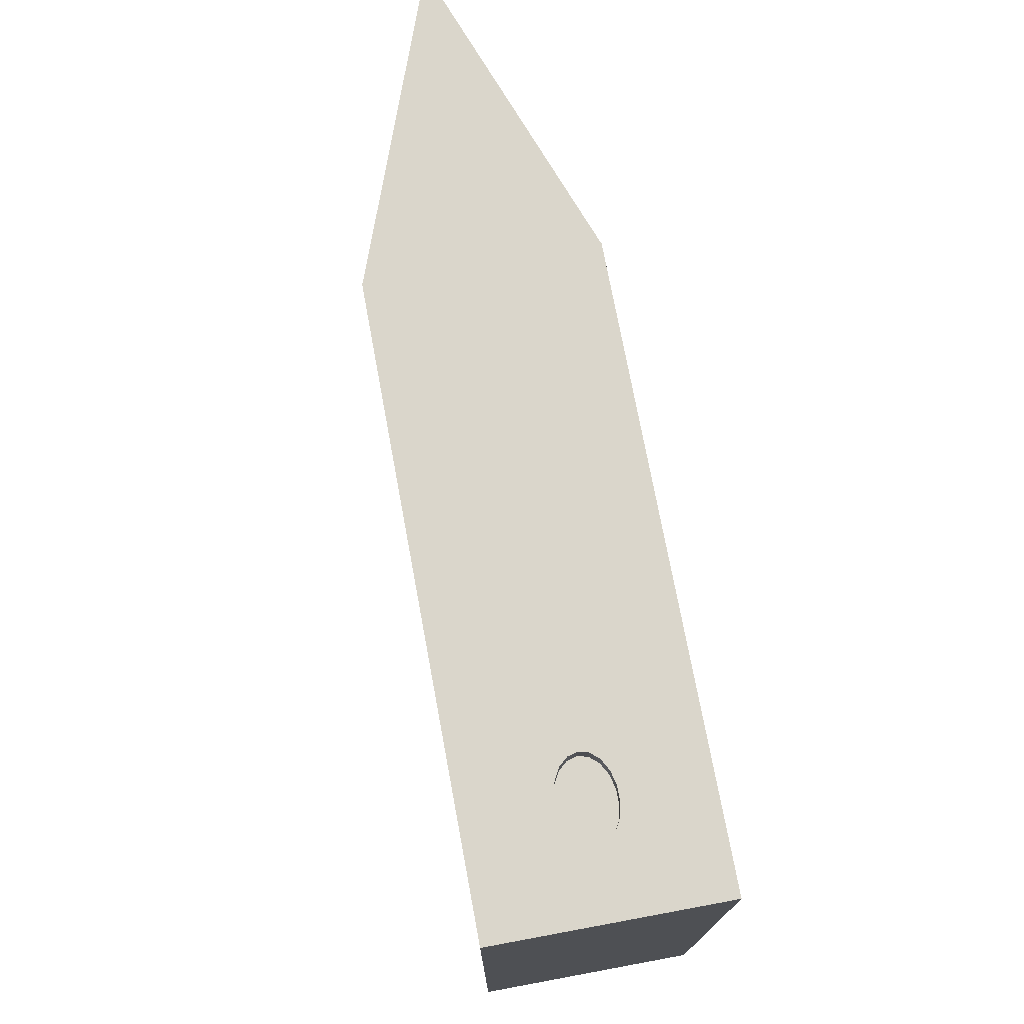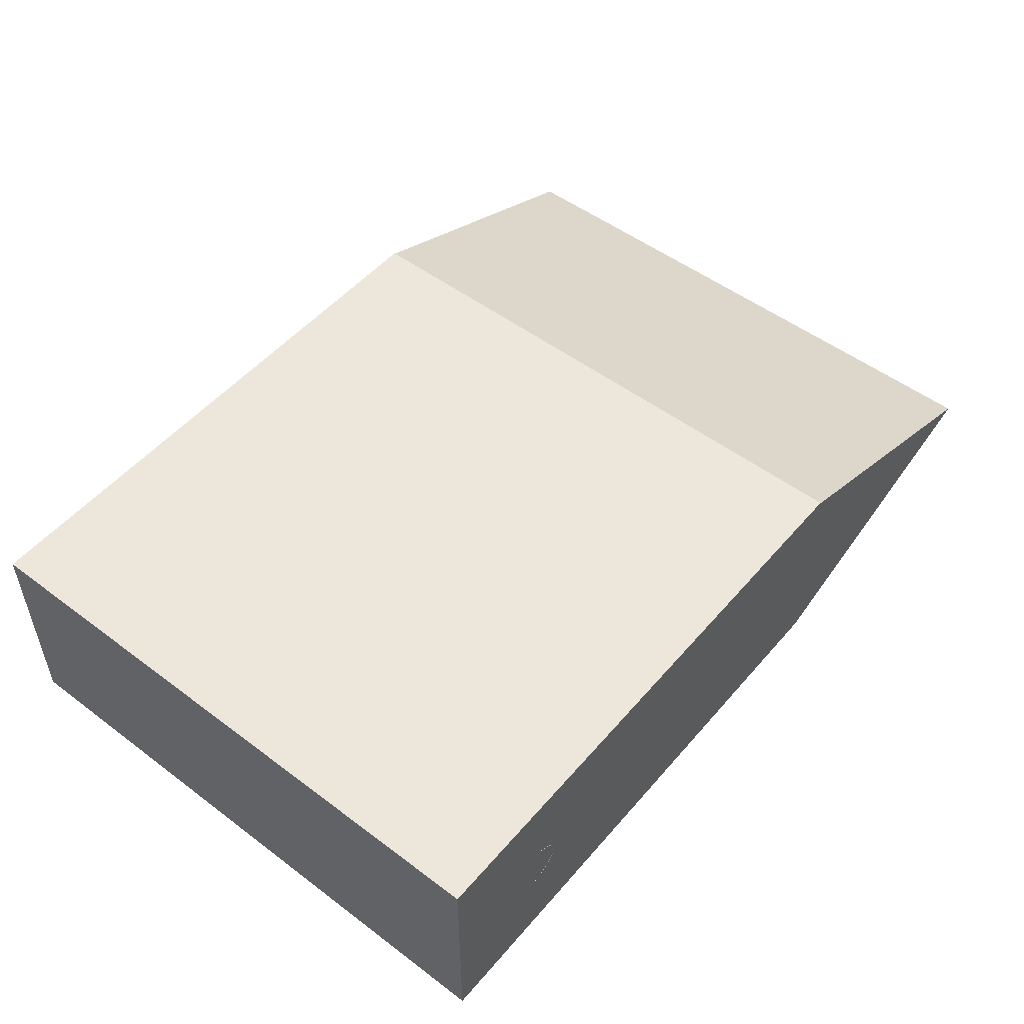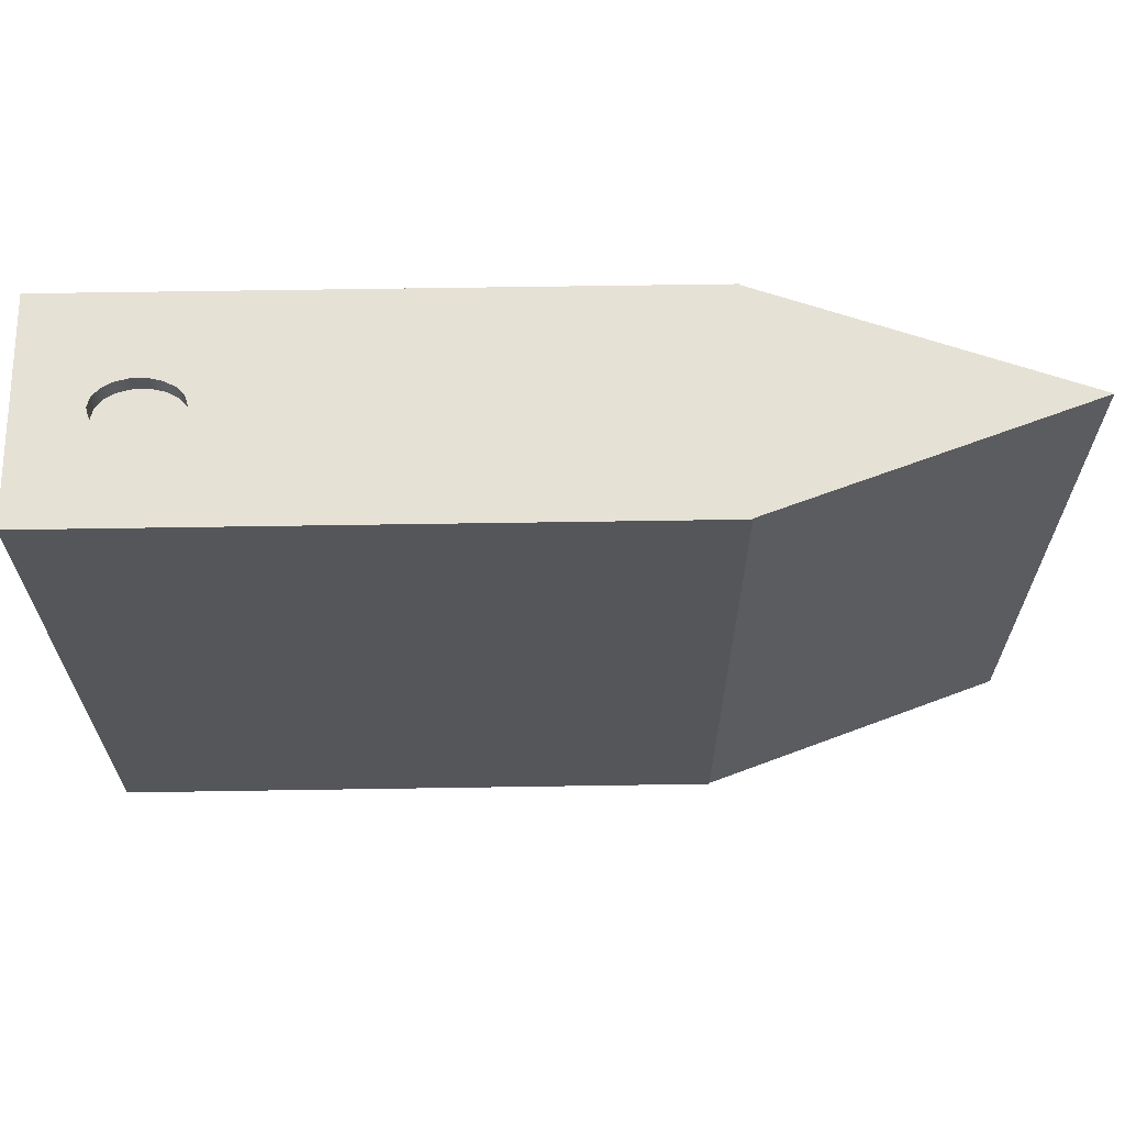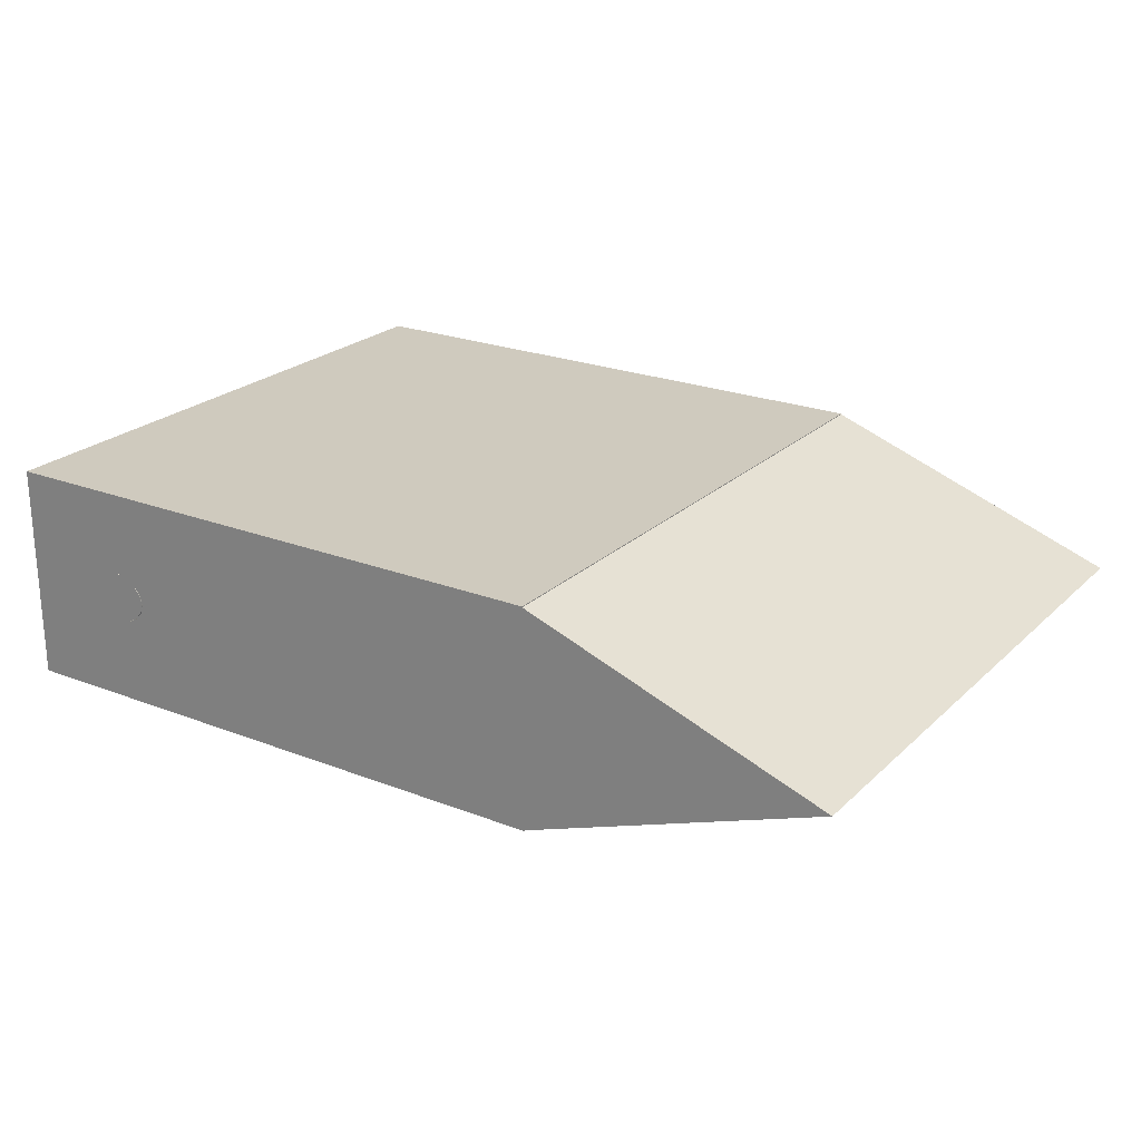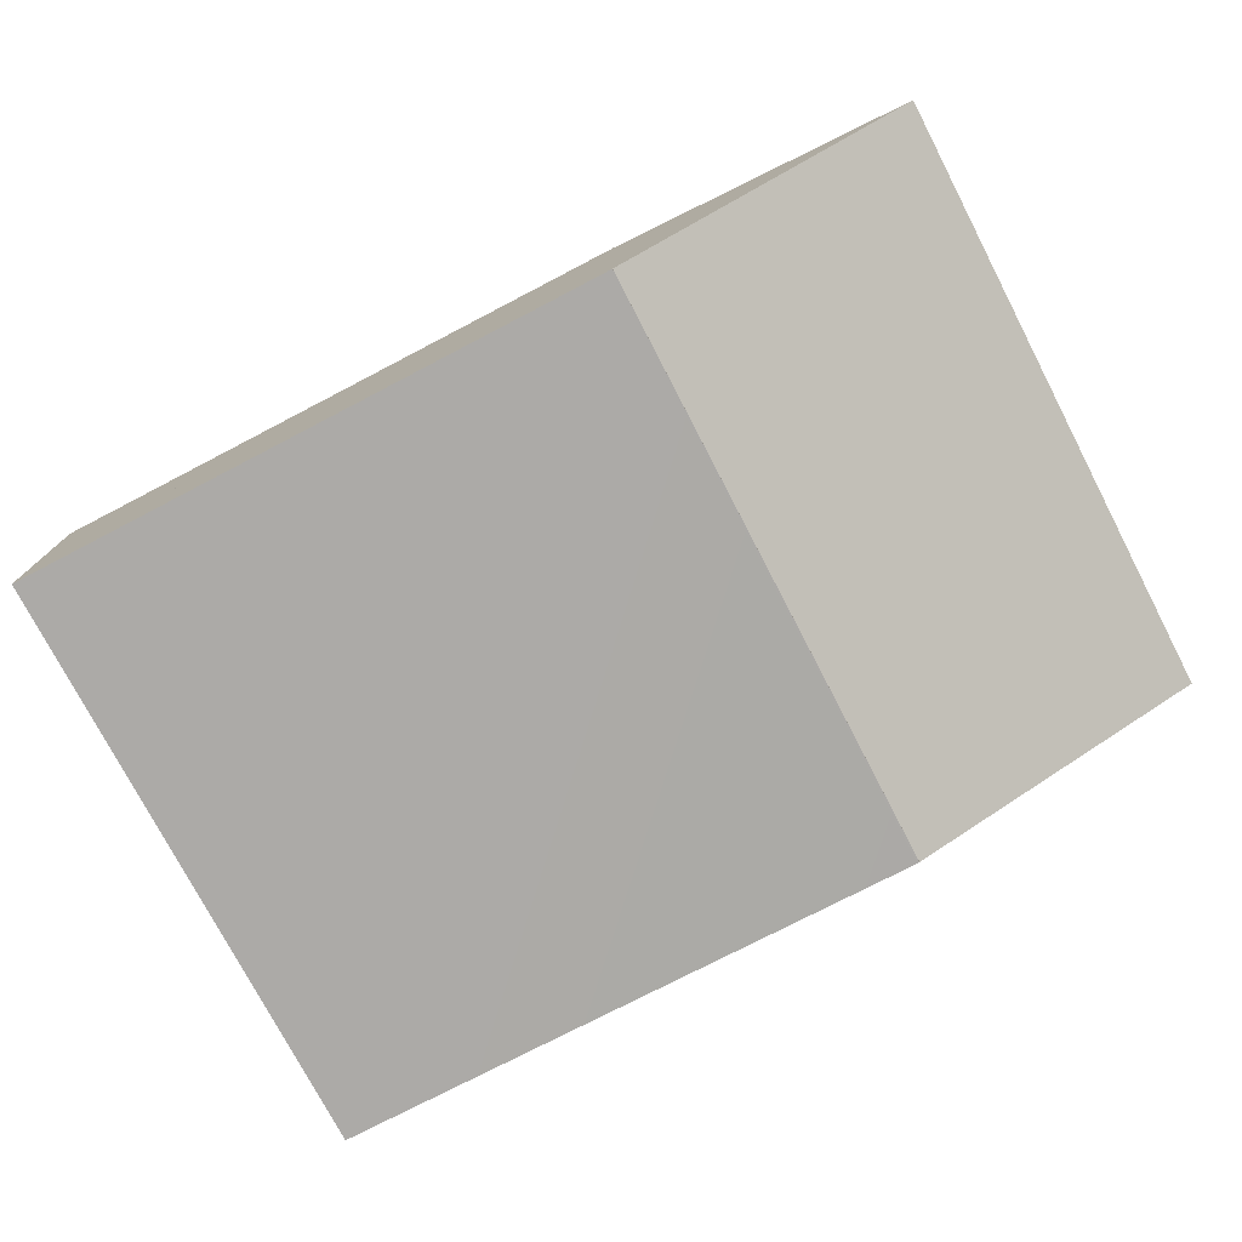
<metadata>
{"format":"obj","ext":"obj","renderer":"f3d","projection":"perspective","resolution":1024,"background":"white","views":[{"elev":73.7,"azim":-100.5,"up":"+Y"},{"elev":51.4,"azim":-50.8,"up":"+Z"},{"elev":64.3,"azim":-0.9,"up":"+Y"},{"elev":23.2,"azim":33.3,"up":"+Z"},{"elev":-76.1,"azim":27.5,"up":"+Z"}]}
</metadata>
<code>
v  -2.106 0 0.0803
v  -2.156 0 0.1083
v  -2.217 0 0.1231
v  -2.283 0 0.1231
v  -2.344 0 0.1083
v  -2.394 0 0.0803
v  -2.426 0 0.0428
v  -2.438 0 -0
v  -2.426 0 -0.0428
v  -2.394 0 -0.0803
v  -2.344 0 -0.1083
v  -2.283 0 -0.1231
v  -2.217 0 -0.1231
v  -2.156 0 -0.1083
v  -2.106 0 -0.0803
v  -2.074 0 -0.0428
v  -2.062 0 -0
v  -2.074 0 0.0428
v  -2.074 0.534 -0.0428
v  -2.062 0.534 -0
v  -2.106 0.534 -0.0803
v  -2.156 0.534 -0.1083
v  -2.217 0.534 -0.1231
v  -2.283 0.534 -0.1231
v  -2.344 0.534 -0.1083
v  -2.394 0.534 -0.0803
v  -2.426 0.534 -0.0428
v  -2.438 0.534 -0
v  -2.426 0.534 0.0428
v  -2.394 0.534 0.0803
v  -2.344 0.534 0.1083
v  -2.283 0.534 0.1231
v  -2.217 0.534 0.1231
v  -2.156 0.534 0.1083
v  -2.106 0.534 0.0803
v  -2.074 0.534 0.0428
v  -2.074 1.068 -0.0428
v  -2.062 1.068 -0
v  -2.106 1.068 -0.0803
v  -2.156 1.068 -0.1083
v  -2.217 1.068 -0.1231
v  -2.283 1.068 -0.1231
v  -2.344 1.068 -0.1083
v  -2.394 1.068 -0.0803
v  -2.426 1.068 -0.0428
v  -2.438 1.068 -0
v  -2.426 1.068 0.0428
v  -2.394 1.068 0.0803
v  -2.344 1.068 0.1083
v  -2.283 1.068 0.1231
v  -2.217 1.068 0.1231
v  -2.156 1.068 0.1083
v  -2.106 1.068 0.0803
v  -2.074 1.068 0.0428
v  -2.074 1.602 -0.0428
v  -2.062 1.602 -0
v  -2.106 1.602 -0.0803
v  -2.156 1.602 -0.1083
v  -2.217 1.602 -0.1231
v  -2.283 1.602 -0.1231
v  -2.344 1.602 -0.1083
v  -2.394 1.602 -0.0803
v  -2.426 1.602 -0.0428
v  -2.438 1.602 -0
v  -2.426 1.602 0.0428
v  -2.394 1.602 0.0803
v  -2.344 1.602 0.1083
v  -2.283 1.602 0.1231
v  -2.217 1.602 0.1231
v  -2.156 1.602 0.1083
v  -2.106 1.602 0.0803
v  -2.074 1.602 0.0428
v  -2.074 2.136 -0.0428
v  -2.062 2.136 -0
v  -2.106 2.136 -0.0803
v  -2.156 2.136 -0.1083
v  -2.217 2.136 -0.1231
v  -2.283 2.136 -0.1231
v  -2.344 2.136 -0.1083
v  -2.394 2.136 -0.0803
v  -2.426 2.136 -0.0428
v  -2.438 2.136 -0
v  -2.426 2.136 0.0428
v  -2.394 2.136 0.0803
v  -2.344 2.136 0.1083
v  -2.283 2.136 0.1231
v  -2.217 2.136 0.1231
v  -2.156 2.136 0.1083
v  -2.106 2.136 0.0803
v  -2.074 2.136 0.0428
v  -2.074 2.67 -0.0428
v  -2.062 2.67 -0
v  -2.106 2.67 -0.0803
v  -2.156 2.67 -0.1083
v  -2.217 2.67 -0.1231
v  -2.283 2.67 -0.1231
v  -2.344 2.67 -0.1083
v  -2.394 2.67 -0.0803
v  -2.426 2.67 -0.0428
v  -2.438 2.67 -0
v  -2.426 2.67 0.0428
v  -2.394 2.67 0.0803
v  -2.344 2.67 0.1083
v  -2.283 2.67 0.1231
v  -2.217 2.67 0.1231
v  -2.156 2.67 0.1083
v  -2.106 2.67 0.0803
v  -2.074 2.67 0.0428
o Cylinder002
g Cylinder002
f 1 2 3
f 3 4 5
f 5 6 7
f 3 5 7
f 7 8 9
f 9 10 11
f 7 9 11
f 11 12 13
f 13 14 15
f 11 13 15
f 7 11 15
f 3 7 15
f 15 16 17
f 3 15 17
f 1 3 17
f 18 1 17
f 17 16 19
f 19 20 17
f 16 15 21
f 21 19 16
f 15 14 22
f 22 21 15
f 14 13 23
f 23 22 14
f 13 12 24
f 24 23 13
f 12 11 25
f 25 24 12
f 11 10 26
f 26 25 11
f 10 9 27
f 27 26 10
f 9 8 28
f 28 27 9
f 8 7 29
f 29 28 8
f 7 6 30
f 30 29 7
f 6 5 31
f 31 30 6
f 5 4 32
f 32 31 5
f 4 3 33
f 33 32 4
f 3 2 34
f 34 33 3
f 2 1 35
f 35 34 2
f 1 18 36
f 36 35 1
f 18 17 20
f 20 36 18
f 20 19 37
f 37 38 20
f 19 21 39
f 39 37 19
f 21 22 40
f 40 39 21
f 22 23 41
f 41 40 22
f 23 24 42
f 42 41 23
f 24 25 43
f 43 42 24
f 25 26 44
f 44 43 25
f 26 27 45
f 45 44 26
f 27 28 46
f 46 45 27
f 28 29 47
f 47 46 28
f 29 30 48
f 48 47 29
f 30 31 49
f 49 48 30
f 31 32 50
f 50 49 31
f 32 33 51
f 51 50 32
f 33 34 52
f 52 51 33
f 34 35 53
f 53 52 34
f 35 36 54
f 54 53 35
f 36 20 38
f 38 54 36
f 38 37 55
f 55 56 38
f 37 39 57
f 57 55 37
f 39 40 58
f 58 57 39
f 40 41 59
f 59 58 40
f 41 42 60
f 60 59 41
f 42 43 61
f 61 60 42
f 43 44 62
f 62 61 43
f 44 45 63
f 63 62 44
f 45 46 64
f 64 63 45
f 46 47 65
f 65 64 46
f 47 48 66
f 66 65 47
f 48 49 67
f 67 66 48
f 49 50 68
f 68 67 49
f 50 51 69
f 69 68 50
f 51 52 70
f 70 69 51
f 52 53 71
f 71 70 52
f 53 54 72
f 72 71 53
f 54 38 56
f 56 72 54
f 56 55 73
f 73 74 56
f 55 57 75
f 75 73 55
f 57 58 76
f 76 75 57
f 58 59 77
f 77 76 58
f 59 60 78
f 78 77 59
f 60 61 79
f 79 78 60
f 61 62 80
f 80 79 61
f 62 63 81
f 81 80 62
f 63 64 82
f 82 81 63
f 64 65 83
f 83 82 64
f 65 66 84
f 84 83 65
f 66 67 85
f 85 84 66
f 67 68 86
f 86 85 67
f 68 69 87
f 87 86 68
f 69 70 88
f 88 87 69
f 70 71 89
f 89 88 70
f 71 72 90
f 90 89 71
f 72 56 74
f 74 90 72
f 74 73 91
f 91 92 74
f 73 75 93
f 93 91 73
f 75 76 94
f 94 93 75
f 76 77 95
f 95 94 76
f 77 78 96
f 96 95 77
f 78 79 97
f 97 96 78
f 79 80 98
f 98 97 79
f 80 81 99
f 99 98 80
f 81 82 100
f 100 99 81
f 82 83 101
f 101 100 82
f 83 84 102
f 102 101 83
f 84 85 103
f 103 102 84
f 85 86 104
f 104 103 85
f 86 87 105
f 105 104 86
f 87 88 106
f 106 105 87
f 88 89 107
f 107 106 88
f 89 90 108
f 108 107 89
f 90 74 92
f 92 108 90
f 92 91 93
f 93 94 95
f 95 96 97
f 93 95 97
f 97 98 99
f 99 100 101
f 97 99 101
f 101 102 103
f 103 104 105
f 101 103 105
f 97 101 105
f 93 97 105
f 105 106 107
f 93 105 107
f 92 93 107
f 108 92 107
v  0.4518 2.75 0
v  0.0033 2.75 -0.4893
v  0.0033 2.75 0.4893
v  0.0033 2.75 0.4964
v  1.368 2.75 0
v  0.0033 2.75 -0.4964
v  0.0033 0 -0.4964
v  0.0033 0 -0.5
v  0.0033 2.75 -0.5
v  0.0033 2.75 0.5
v  0.0033 0 0.4964
v  0.0033 0 0.5
v  1.368 0 0
v  -0.0065 0 -0.5
v  -2.719 2.75 0.5
v  -2.719 0 0.5
v  -2.719 0 -0.5
v  -2.434 0 0
v  -2.423 0 0.0428
v  -2.39 0 0.0804
v  -2.341 0 0.1083
v  -2.279 0 0.1231
v  -2.423 0 -0.0427
v  -2.39 0 -0.0803
v  -2.341 0 -0.1083
v  -2.279 0 -0.1231
v  -2.214 0 -0.1231
v  -2.153 0 -0.1083
v  -2.103 0 -0.0803
v  -0.0065 0 0.5
v  -2.071 0 -0.0427
v  -2.059 0 0
v  -2.071 0 0.0428
v  -2.103 0 0.0804
v  -2.153 0 0.1083
v  -2.214 0 0.1231
v  -0.0065 2.75 -0.5
v  -2.719 2.75 -0.5
v  -2.434 2.75 0
v  -2.423 2.75 -0.0427
v  -2.39 2.75 -0.0803
v  -2.341 2.75 -0.1083
v  -2.279 2.75 -0.1231
v  -2.214 2.75 -0.1231
v  -2.153 2.75 -0.1083
v  -2.103 2.75 -0.0803
v  -2.071 2.75 -0.0427
v  -2.059 2.75 0
v  -2.071 2.75 0.0428
v  -2.103 2.75 0.0804
v  -2.153 2.75 0.1083
v  -2.214 2.75 0.1231
v  -2.279 2.75 0.1231
v  -2.341 2.75 0.1083
v  -2.39 2.75 0.0804
v  -2.423 2.75 0.0428
v  0.4518 0 0
v  -2.059 0.5042 0
v  -2.071 0.5042 -0.0427
v  -2.103 0.5042 -0.0803
v  -2.059 1.104 0
v  -2.071 1.104 -0.0427
v  -2.071 0.5042 0.0428
v  -2.153 0.5042 -0.1083
v  -2.103 1.104 -0.0803
v  -2.071 1.104 0.0428
v  -2.059 1.704 0
v  -2.071 1.704 -0.0427
v  -2.103 0.5042 0.0804
v  -2.214 0.5042 -0.1231
v  -2.153 1.104 -0.1083
v  -2.103 1.704 -0.0803
v  -2.103 1.104 0.0804
v  -2.071 1.704 0.0428
v  -2.059 2.304 0
v  -2.071 2.304 -0.0427
v  -2.153 0.5042 0.1083
v  -2.279 0.5042 -0.1231
v  -2.214 1.104 -0.1231
v  -2.153 1.704 -0.1083
v  -2.103 2.304 -0.0803
v  -2.153 1.104 0.1083
v  -2.103 1.704 0.0804
v  -2.071 2.304 0.0428
v  -2.214 0.5042 0.1231
v  -2.341 0.5042 -0.1083
v  -2.279 1.104 -0.1231
v  -2.214 1.704 -0.1231
v  -2.153 2.304 -0.1083
v  -2.214 1.104 0.1231
v  -2.153 1.704 0.1083
v  -2.103 2.304 0.0804
v  -2.279 0.5042 0.1231
v  -2.39 0.5042 -0.0803
v  -2.341 1.104 -0.1083
v  -2.279 1.704 -0.1231
v  -2.214 2.304 -0.1231
v  -2.279 1.104 0.1231
v  -2.214 1.704 0.1231
v  -2.153 2.304 0.1083
v  -2.341 0.5042 0.1083
v  -2.423 0.5042 -0.0427
v  -2.39 1.104 -0.0803
v  -2.341 1.704 -0.1083
v  -2.279 2.304 -0.1231
v  -2.341 1.104 0.1083
v  -2.279 1.704 0.1231
v  -2.214 2.304 0.1231
v  -2.39 0.5042 0.0804
v  -2.434 0.5042 0
v  -2.423 1.104 -0.0427
v  -2.39 1.704 -0.0803
v  -2.341 2.304 -0.1083
v  -2.39 1.104 0.0804
v  -2.341 1.704 0.1083
v  -2.279 2.304 0.1231
v  -2.423 0.5042 0.0428
v  -2.434 1.104 0
v  -2.423 1.704 -0.0427
v  -2.39 2.304 -0.0803
v  -2.423 1.104 0.0428
v  -2.39 1.704 0.0804
v  -2.341 2.304 0.1083
v  -2.434 1.704 0
v  -2.423 2.304 -0.0427
v  -2.423 1.704 0.0428
v  -2.39 2.304 0.0804
v  -2.434 2.304 0
v  -2.423 2.304 0.0428
o Prism002
g Prism002
f 109 110 111
f 112 113 109
f 109 111 112
f 109 113 114
f 114 110 109
f 114 115 116
f 114 116 117
f 110 114 117
f 111 110 117
f 112 111 117
f 112 117 118
f 119 112 118
f 120 119 118
f 113 112 119
f 119 121 113
f 121 122 115
f 113 121 115
f 113 115 114
f 120 118 123
f 123 124 120
f 124 125 126
f 124 126 127
f 124 127 128
f 124 128 129
f 124 129 130
f 131 126 125
f 132 131 125
f 133 132 125
f 134 133 125
f 135 134 125
f 136 135 125
f 137 136 125
f 125 122 138
f 137 125 138
f 139 137 138
f 140 139 138
f 141 140 138
f 142 141 138
f 143 142 138
f 144 143 138
f 130 144 138
f 124 130 138
f 138 119 120
f 124 138 120
f 122 116 115
f 145 146 117
f 122 145 117
f 116 122 117
f 123 118 117
f 146 147 148
f 146 148 149
f 146 149 150
f 146 150 151
f 117 146 151
f 117 151 152
f 117 152 153
f 117 153 154
f 117 154 155
f 117 155 156
f 117 156 157
f 117 157 158
f 123 117 158
f 123 158 159
f 123 159 160
f 123 160 161
f 123 161 162
f 123 162 163
f 123 163 164
f 123 164 147
f 123 147 146
f 138 121 119
f 121 122 122
f 124 123 146
f 146 125 124
f 122 125 146
f 146 145 122
f 122 138 138
f 122 138 122
f 145 122 122
f 145 122 145
f 138 138 119
f 145 145 122
f 122 122 145
f 145 145 146
f 138 165 121
f 121 165 122
f 145 145 145
f 122 165 138
f 145 145 145
f 145 145 145
f 140 166 167
f 167 139 140
f 139 167 168
f 168 137 139
f 169 170 167
f 167 166 169
f 141 171 166
f 166 140 141
f 137 168 172
f 172 136 137
f 170 173 168
f 168 167 170
f 174 169 166
f 166 171 174
f 175 176 170
f 170 169 175
f 142 177 171
f 171 141 142
f 136 172 178
f 178 135 136
f 173 179 172
f 172 168 173
f 176 180 173
f 173 170 176
f 181 174 171
f 171 177 181
f 182 175 169
f 169 174 182
f 183 184 176
f 176 175 183
f 143 185 177
f 177 142 143
f 135 178 186
f 186 134 135
f 179 187 178
f 178 172 179
f 180 188 179
f 179 173 180
f 184 189 180
f 180 176 184
f 190 181 177
f 177 185 190
f 191 182 174
f 174 181 191
f 192 183 175
f 175 182 192
f 155 184 183
f 183 156 155
f 144 193 185
f 185 143 144
f 134 186 194
f 194 133 134
f 187 195 186
f 186 178 187
f 188 196 187
f 187 179 188
f 189 197 188
f 188 180 189
f 154 189 184
f 184 155 154
f 198 190 185
f 185 193 198
f 199 191 181
f 181 190 199
f 200 192 182
f 182 191 200
f 156 183 192
f 192 157 156
f 130 201 193
f 193 144 130
f 133 194 202
f 202 132 133
f 195 203 194
f 194 186 195
f 196 204 195
f 195 187 196
f 197 205 196
f 196 188 197
f 153 197 189
f 189 154 153
f 206 198 193
f 193 201 206
f 207 199 190
f 190 198 207
f 208 200 191
f 191 199 208
f 157 192 200
f 200 158 157
f 129 209 201
f 201 130 129
f 132 202 210
f 210 131 132
f 203 211 202
f 202 194 203
f 204 212 203
f 203 195 204
f 205 213 204
f 204 196 205
f 152 205 197
f 197 153 152
f 214 206 201
f 201 209 214
f 215 207 198
f 198 206 215
f 216 208 199
f 199 207 216
f 158 200 208
f 208 159 158
f 128 217 209
f 209 129 128
f 131 210 218
f 218 126 131
f 211 219 210
f 210 202 211
f 212 220 211
f 211 203 212
f 213 221 212
f 212 204 213
f 151 213 205
f 205 152 151
f 222 214 209
f 209 217 222
f 223 215 206
f 206 214 223
f 224 216 207
f 207 215 224
f 159 208 216
f 216 160 159
f 127 225 217
f 217 128 127
f 126 218 225
f 225 127 126
f 219 226 218
f 218 210 219
f 220 227 219
f 219 211 220
f 221 228 220
f 220 212 221
f 150 221 213
f 213 151 150
f 229 222 217
f 217 225 229
f 230 223 214
f 214 222 230
f 231 224 215
f 215 223 231
f 160 216 224
f 224 161 160
f 226 229 225
f 225 218 226
f 227 232 226
f 226 219 227
f 228 233 227
f 227 220 228
f 149 228 221
f 221 150 149
f 234 230 222
f 222 229 234
f 235 231 223
f 223 230 235
f 161 224 231
f 231 162 161
f 232 234 229
f 229 226 232
f 233 236 232
f 232 227 233
f 148 233 228
f 228 149 148
f 237 235 230
f 230 234 237
f 162 231 235
f 235 163 162
f 236 237 234
f 234 232 236
f 147 236 233
f 233 148 147
f 163 235 237
f 237 164 163
f 164 237 236
f 236 147 164

</code>
